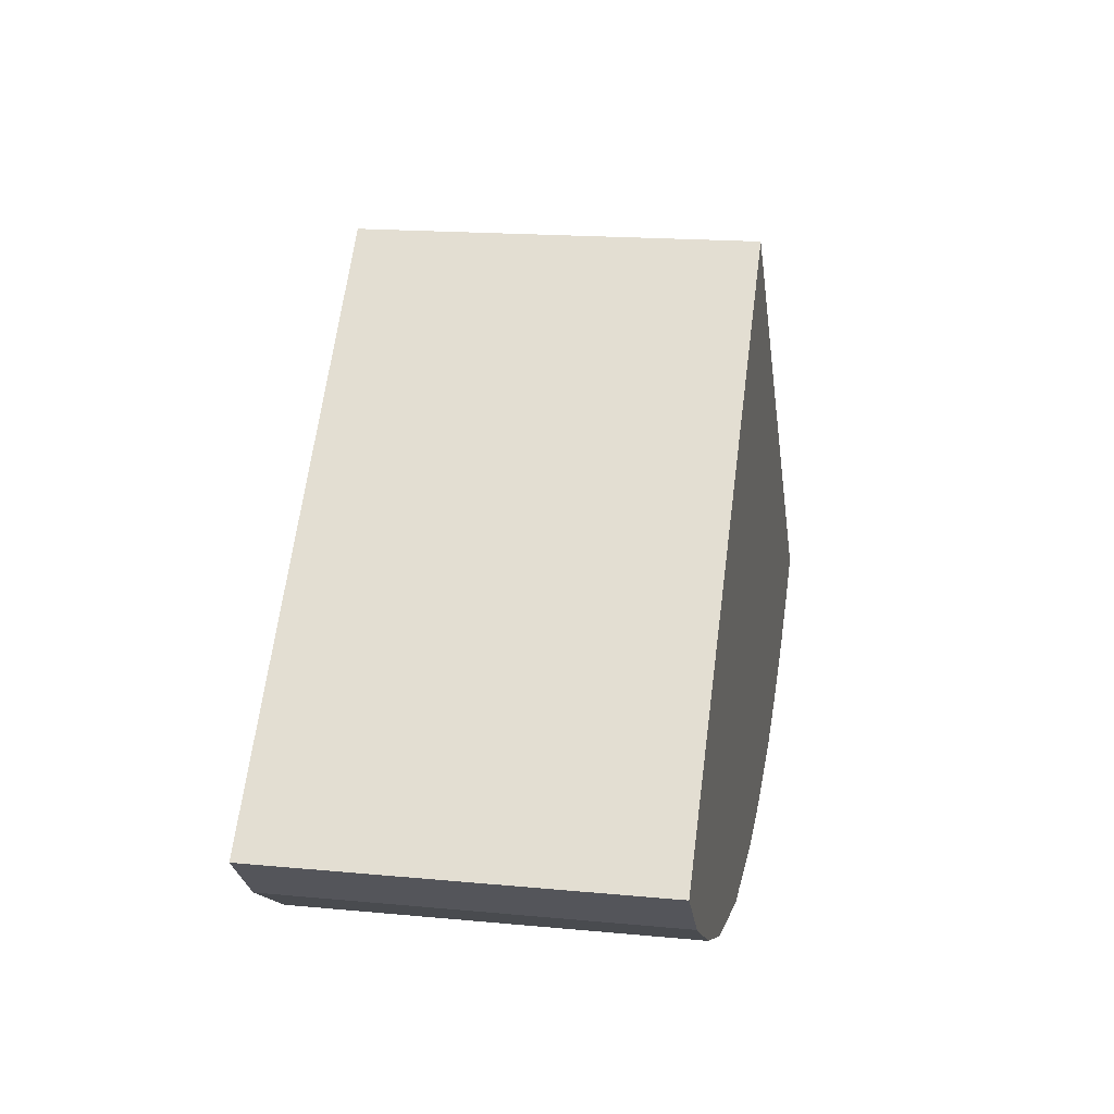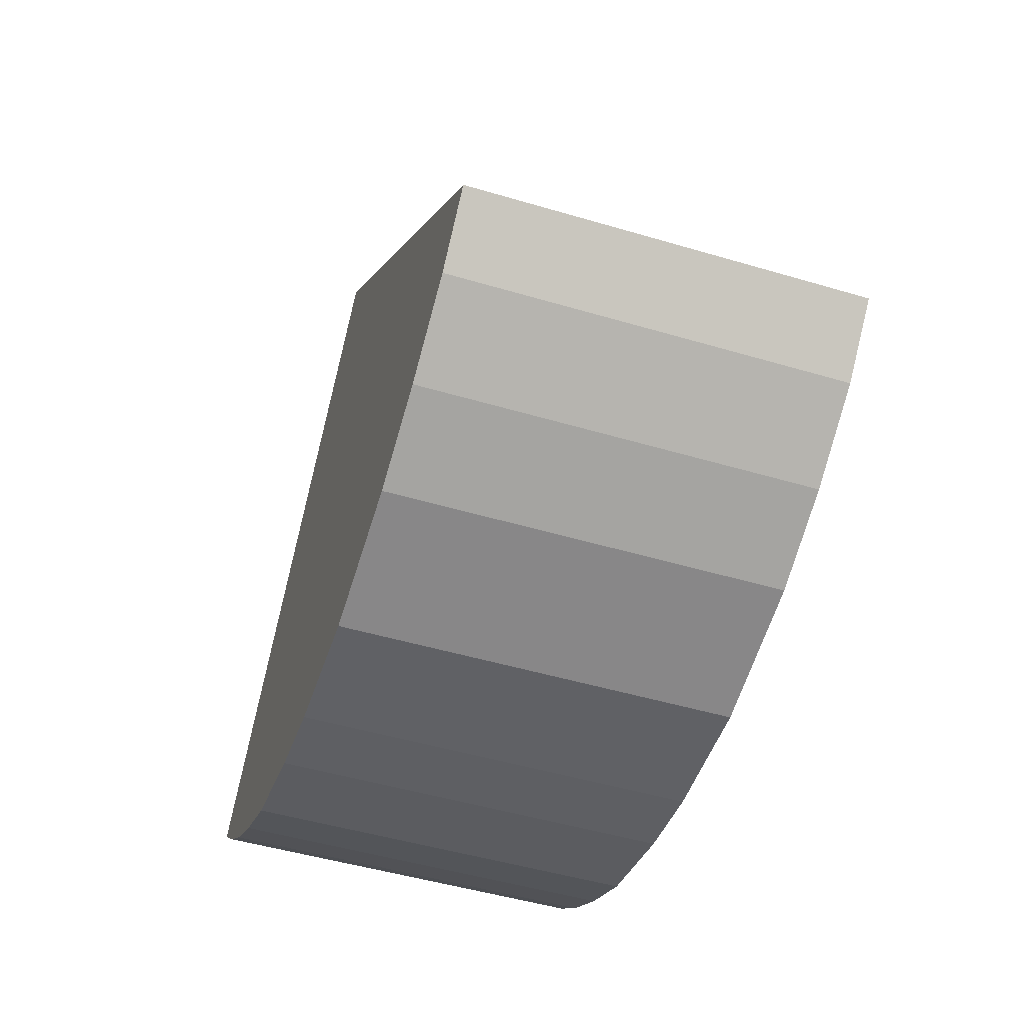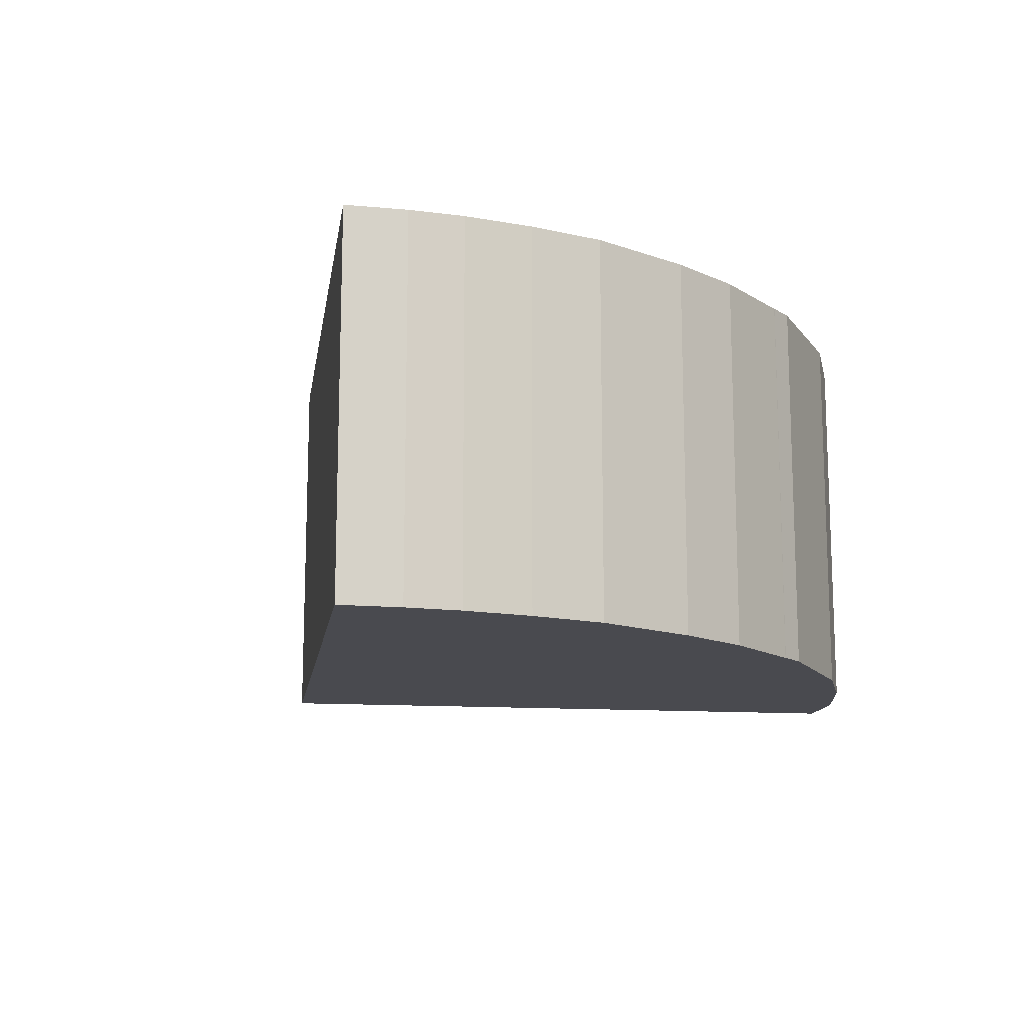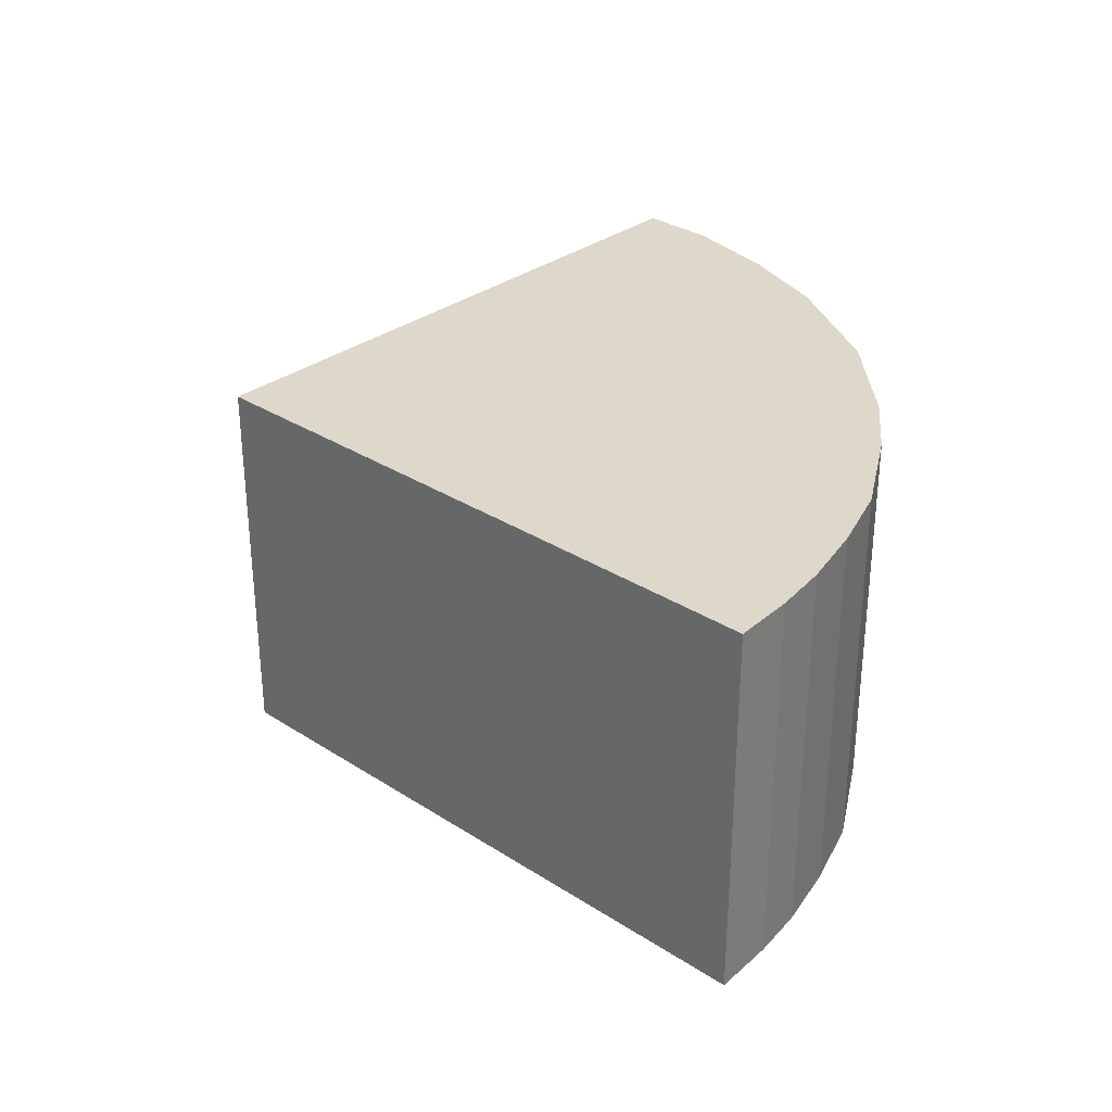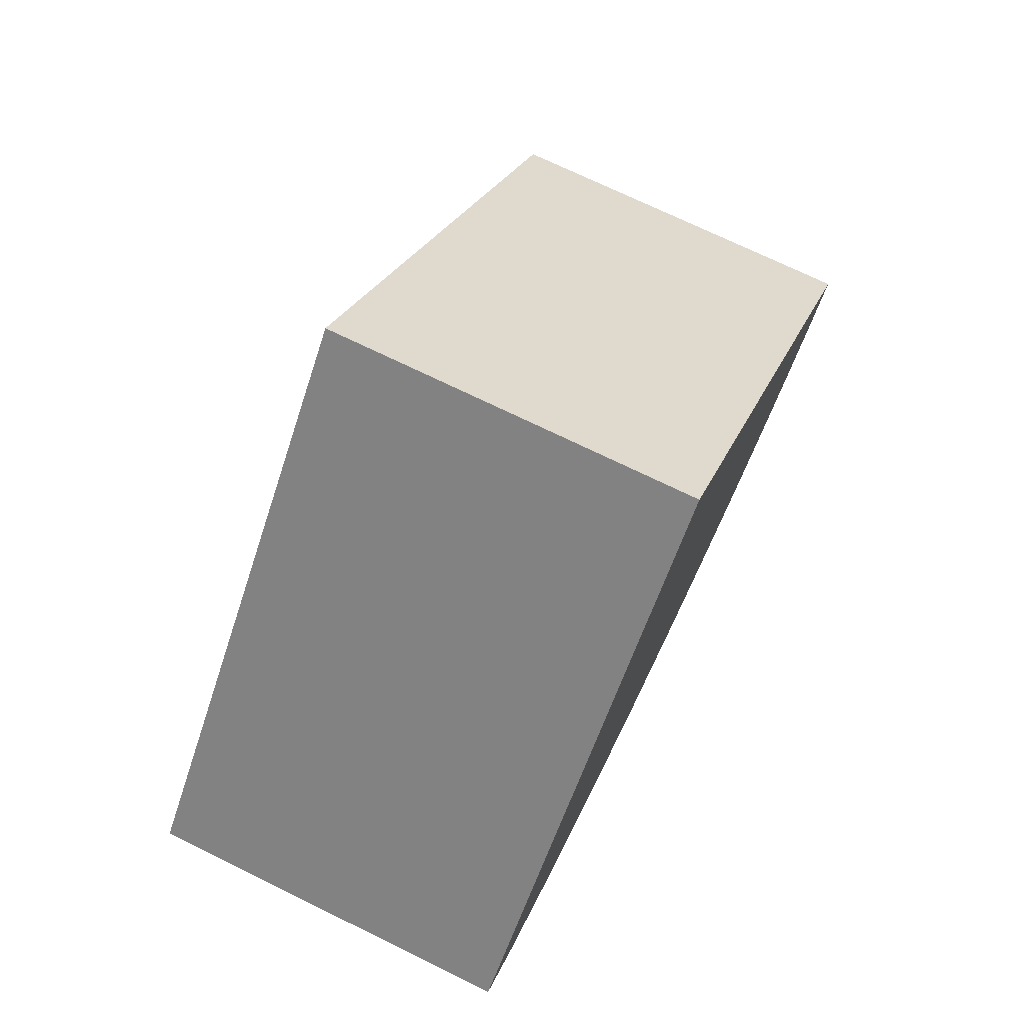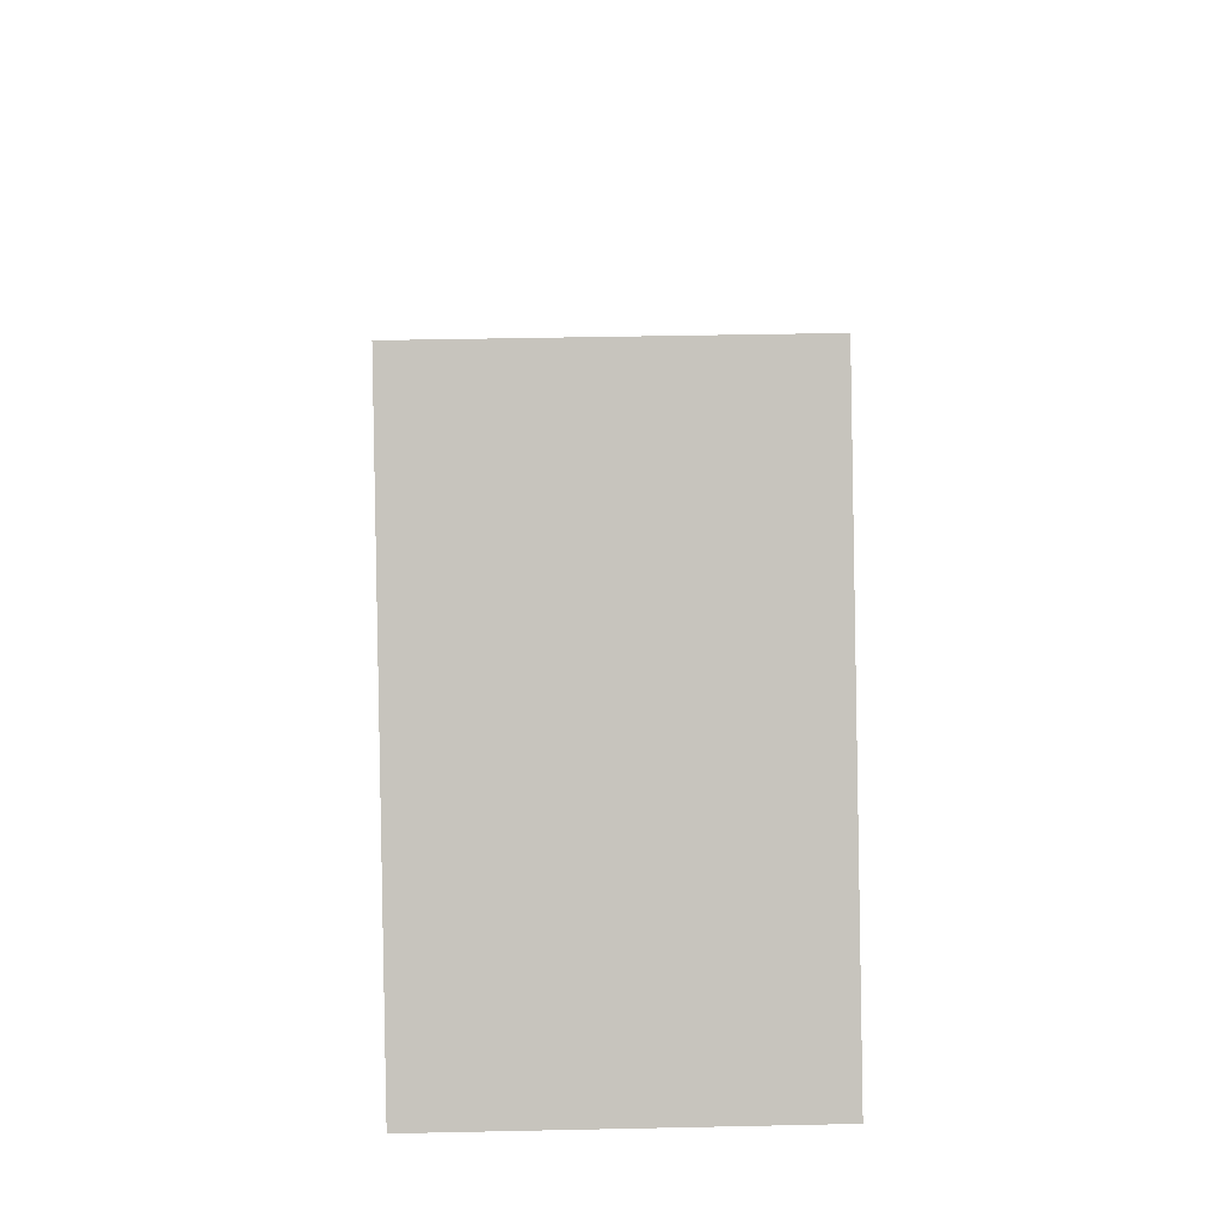
<metadata>
{"format":"obj","ext":"obj","renderer":"f3d","projection":"perspective","resolution":1024,"background":"white","views":[{"elev":17.6,"azim":-79.4,"up":"+Z"},{"elev":-49.6,"azim":-108.1,"up":"+Z"},{"elev":-13.5,"azim":126.2,"up":"+Y"},{"elev":31.0,"azim":87.3,"up":"+Y"},{"elev":72.6,"azim":-64.0,"up":"+Z"},{"elev":45.3,"azim":-91.4,"up":"+Z"}]}
</metadata>
<code>
o AttackLineMelee.001
v 0.7105 0 -0.2093
v -0.006537 0 0.5
v -0.7105 0 -0.2144
v 0.07353 0 -0.5
v -0.07827 0 -0.5
v -0.1232 0 -0.5
v -0.62 0 -0.3005
v -0.4864 0 -0.3834
v -0.3429 0 -0.448
v -0.07832 0 -0.4995
v 0.1994 0 -0.482
v 0.3662 0 -0.4375
v 0.4746 0 -0.3844
v 0.5681 0 -0.3277
v 0.6377 0 -0.2749
v -0.07827 0.6043 -0.5
v -0.1232 0.6043 -0.5
v -0.006537 0.6043 0.5
v -0.7105 0.6043 -0.2144
v -0.62 0.6043 -0.3005
v -0.4864 0.6043 -0.3834
v -0.3429 0.6043 -0.448
v -0.07832 0.6043 -0.4995
v 0.07353 0.6043 -0.5
v 0.1994 0.6043 -0.482
v 0.3662 0.6043 -0.4375
v 0.4746 0.6043 -0.3844
v 0.5681 0.6043 -0.3277
v 0.6377 0.6043 -0.2749
v 0.7105 0.6043 -0.2093
f 3 7 8 9 6 5 10 4 11 12 13 14 15 1 2
f 19 18 30 29 28 27 26 25 24 23 16 17 22 21 20
f 13 12 26 27
f 8 7 20 21
f 14 13 27 28
f 9 8 21 22
f 15 14 28 29
f 6 9 22 17
f 1 15 29 30
f 10 5 16 23
f 2 1 30 18
f 4 10 23 24
f 5 6 17 16
f 11 4 24 25
f 3 2 18 19
f 12 11 25 26
f 7 3 19 20

</code>
